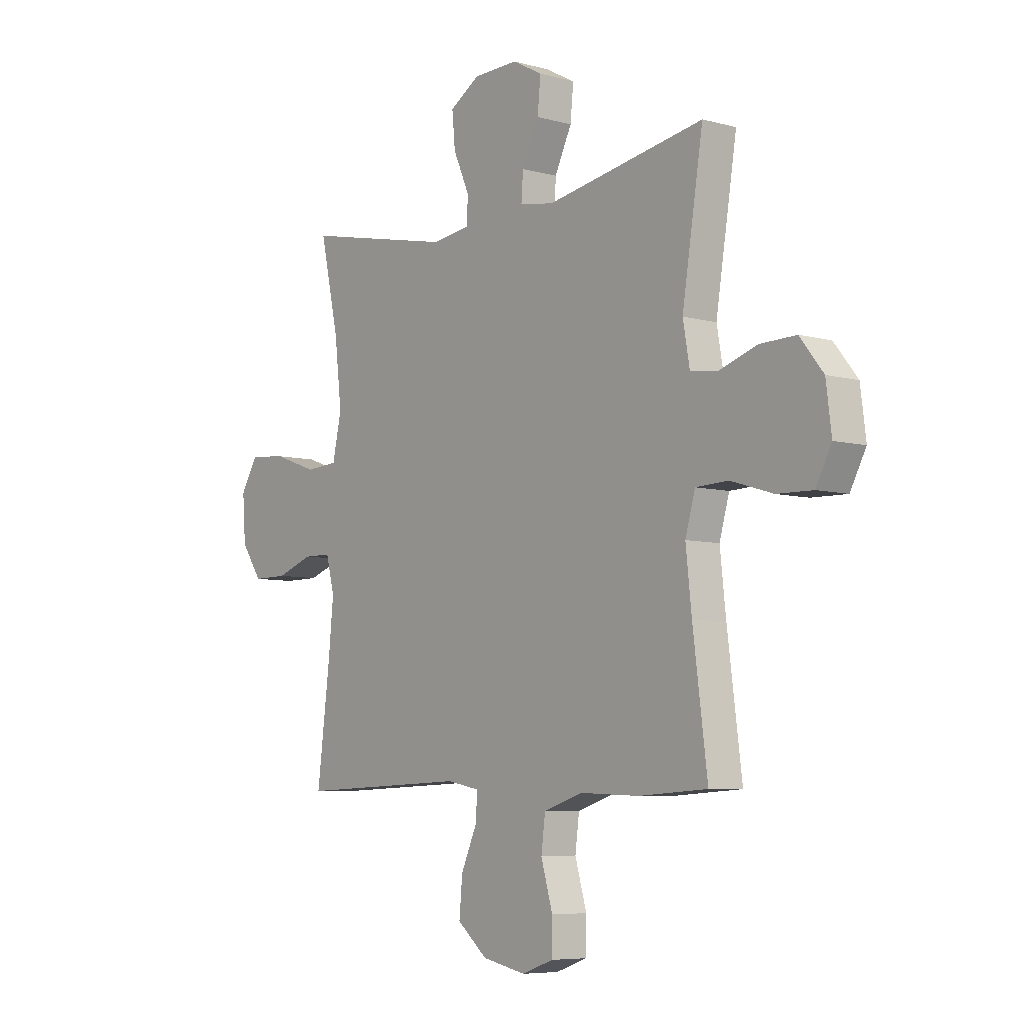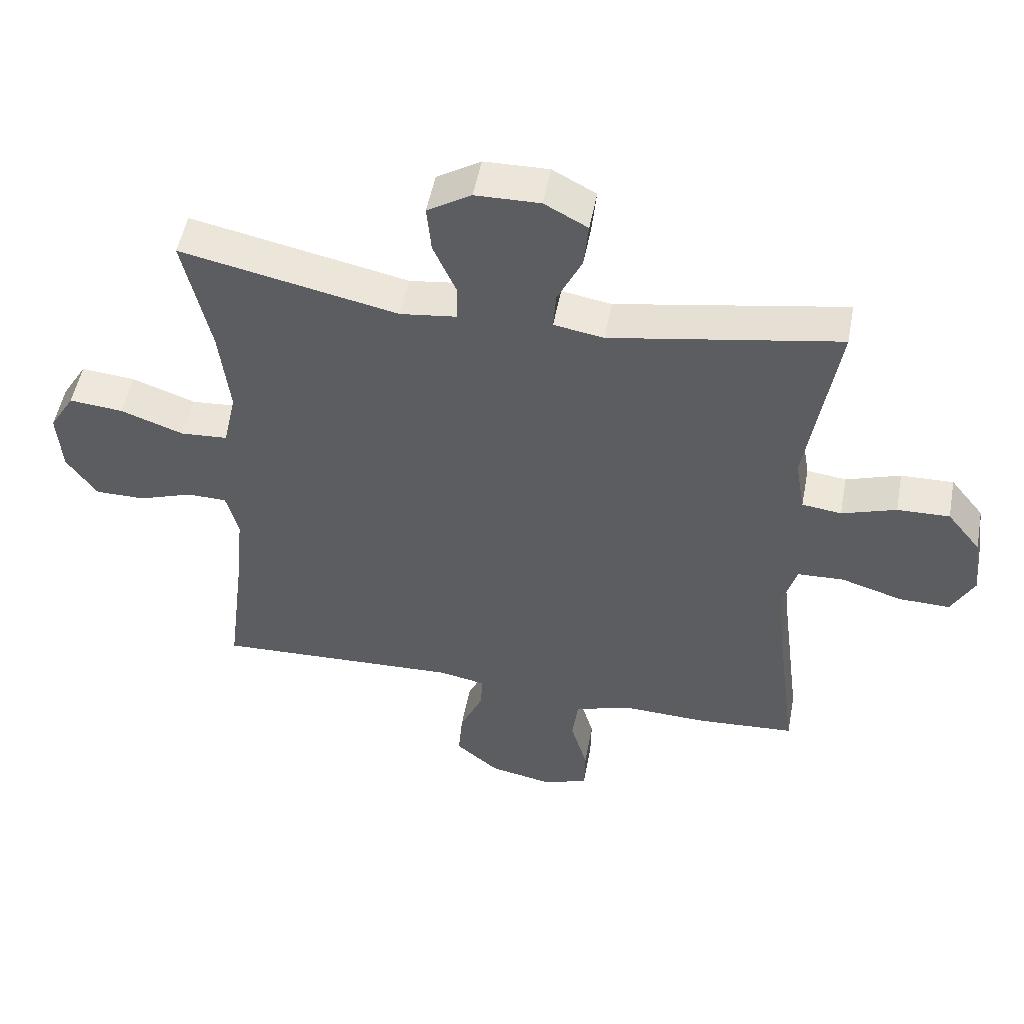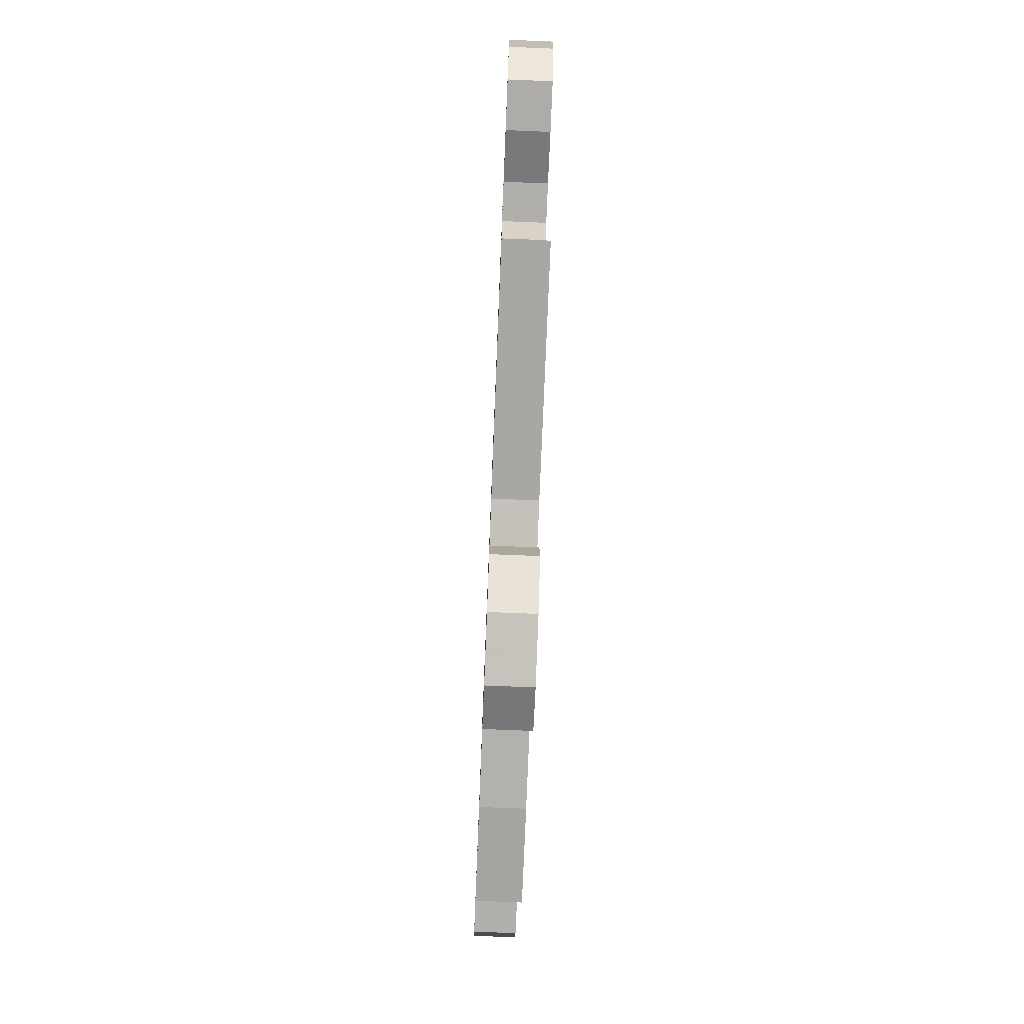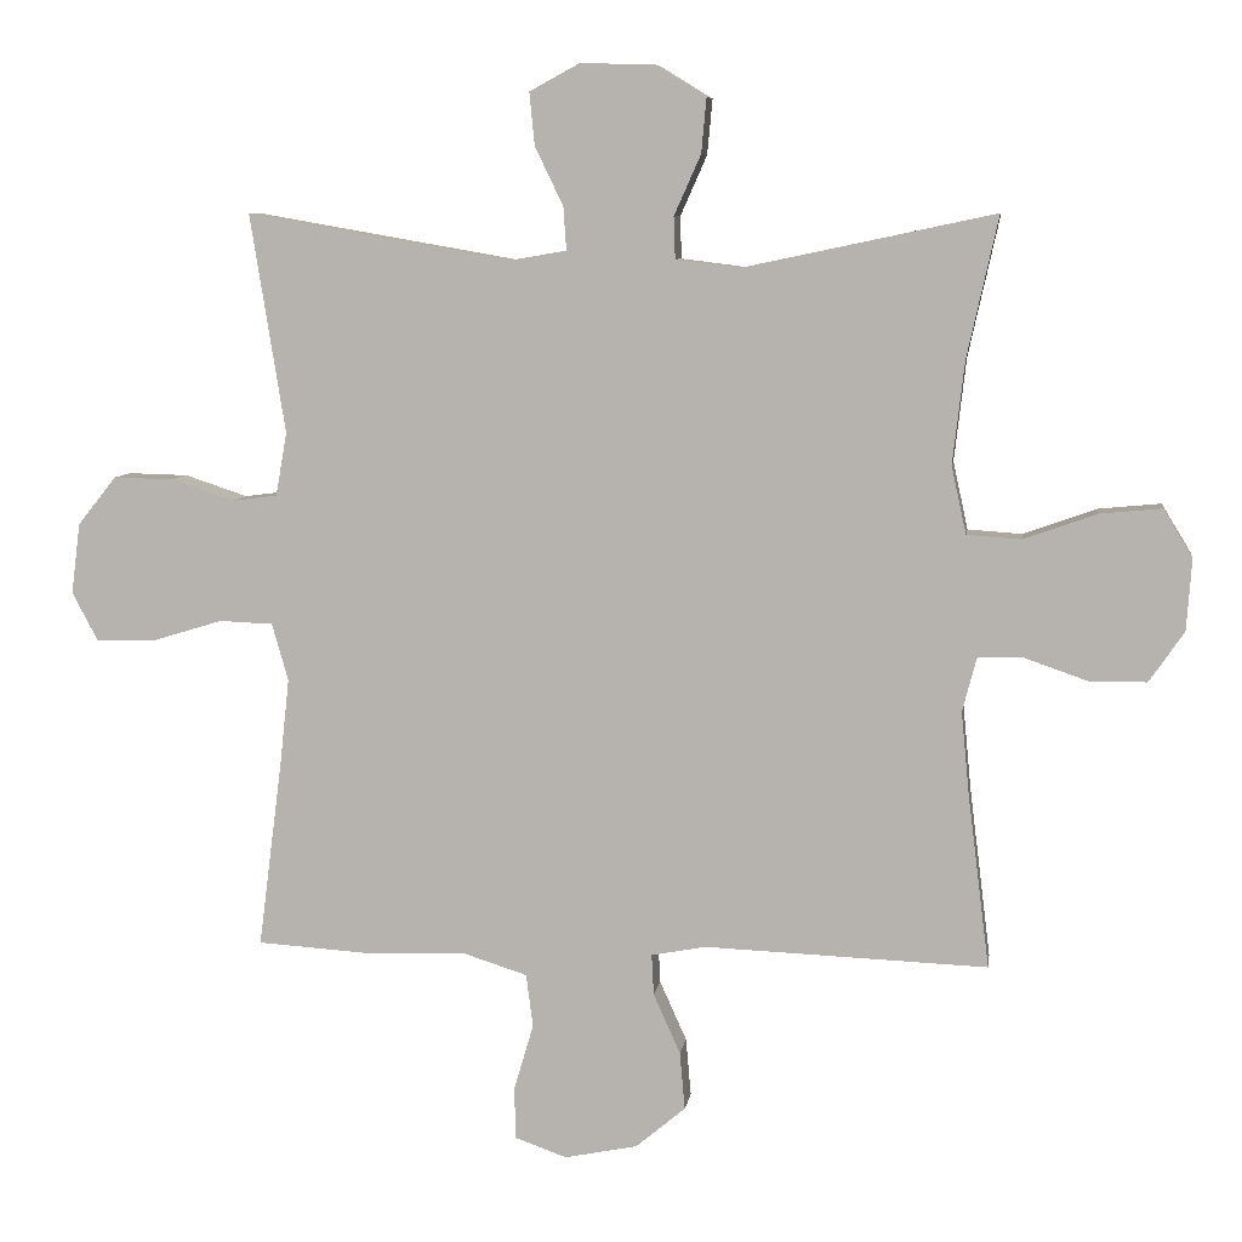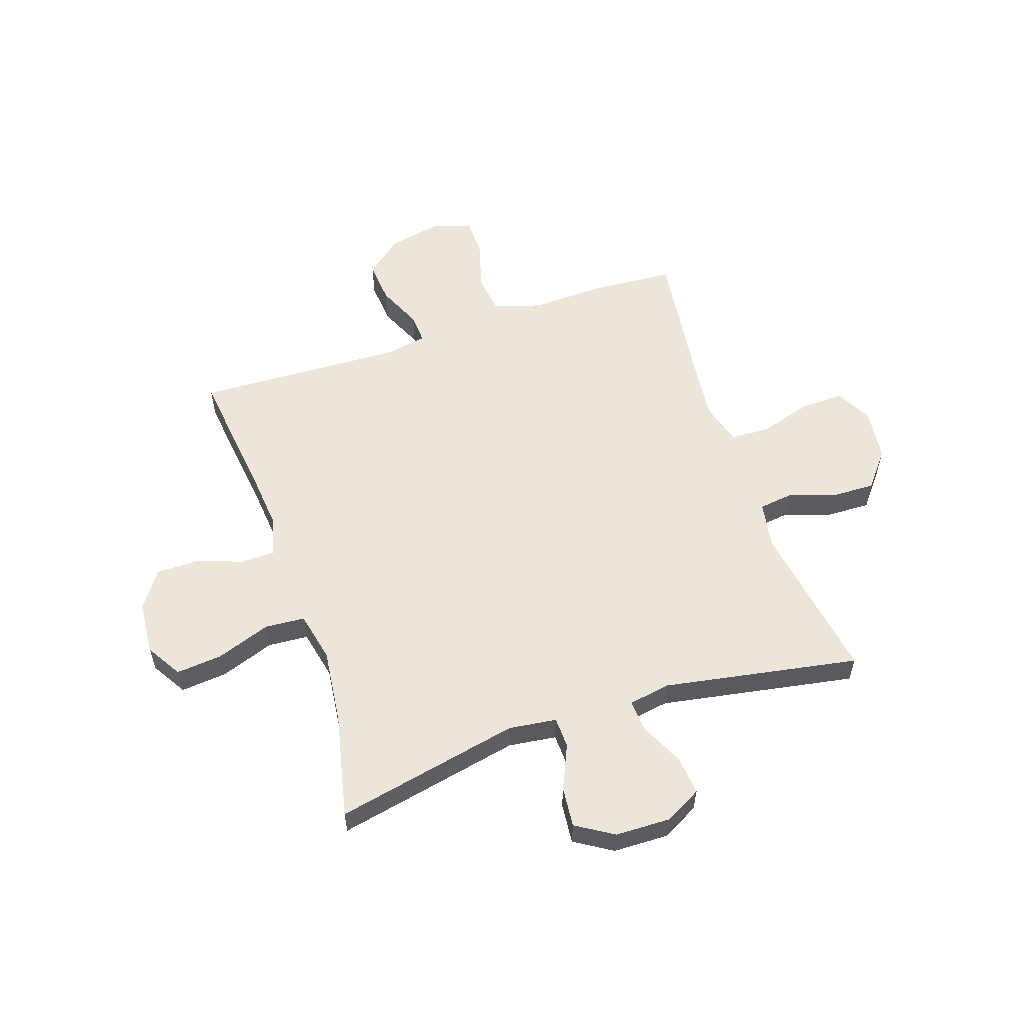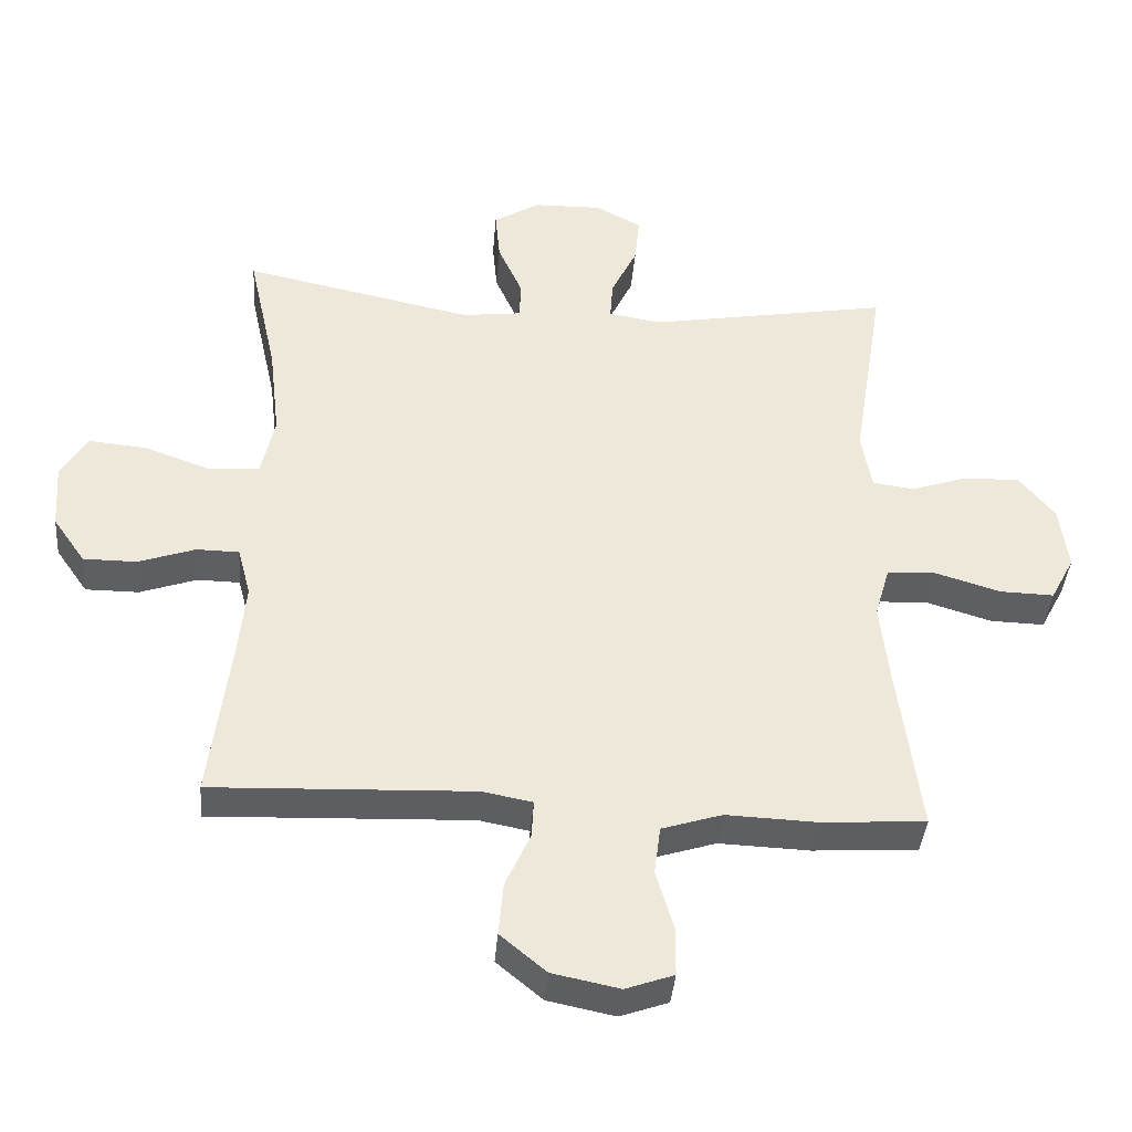
<metadata>
{"format":"obj","ext":"obj","renderer":"f3d","projection":"perspective","resolution":1024,"background":"white","views":[{"elev":-6.6,"azim":51.1,"up":"+Z"},{"elev":51.1,"azim":10.6,"up":"+Z"},{"elev":-77.0,"azim":-92.3,"up":"+Z"},{"elev":7.5,"azim":-171.9,"up":"+Z"},{"elev":56.4,"azim":-18.5,"up":"+Y"},{"elev":-39.7,"azim":-4.7,"up":"+Z"}]}
</metadata>
<code>
v -0.5 0.07 -0.5
v -0.471 0.07 -0.268
v -0.46 0.07 -0.154
v -0.479 0.07 -0.082
v -0.541 0.07 -0.081
v -0.624 0.07 -0.11
v -0.702 0.07 -0.11
v -0.749 0.07 -0.042
v -0.756 0.07 0.055
v -0.717 0.07 0.119
v -0.633 0.07 0.111
v -0.535 0.07 0.076
v -0.462 0.07 0.081
v -0.442 0.07 0.172
v -0.458 0.07 0.31
v -0.5 0.07 0.5
v -0.163 0.07 0.429
v -0.076 0.07 0.44
v -0.074 0.07 0.496
v -0.11 0.07 0.577
v -0.117 0.07 0.651
v -0.049 0.07 0.693
v 0.051 0.07 0.695
v 0.118 0.07 0.659
v 0.111 0.07 0.588
v 0.073 0.07 0.509
v 0.069 0.07 0.451
v 0.146 0.07 0.438
v 0.5 0.07 0.5
v 0.453 0.07 0.206
v 0.468 0.07 0.121
v 0.529 0.07 0.113
v 0.613 0.07 0.141
v 0.694 0.07 0.143
v 0.746 0.07 0.078
v 0.758 0.07 -0.017
v 0.723 0.07 -0.083
v 0.644 0.07 -0.081
v 0.549 0.07 -0.052
v 0.477 0.07 -0.055
v 0.455 0.07 -0.132
v 0.468 0.07 -0.251
v 0.5 0.07 -0.5
v 0.347 0.07 -0.51
v 0.215 0.07 -0.505
v 0.127 0.07 -0.533
v 0.118 0.07 -0.604
v 0.144 0.07 -0.693
v 0.143 0.07 -0.763
v 0.073 0.07 -0.788
v -0.025 0.07 -0.768
v -0.092 0.07 -0.712
v -0.085 0.07 -0.634
v -0.049 0.07 -0.554
v -0.046 0.07 -0.499
v -0.119 0.07 -0.485
v -0.5 0 -0.5
v -0.471 0 -0.268
v -0.46 0 -0.154
v -0.479 0 -0.082
v -0.541 0 -0.081
v -0.624 0 -0.11
v -0.702 0 -0.11
v -0.749 0 -0.042
v -0.756 0 0.055
v -0.717 0 0.119
v -0.633 0 0.111
v -0.535 0 0.076
v -0.462 0 0.081
v -0.442 0 0.172
v -0.458 0 0.31
v -0.5 0 0.5
v -0.163 0 0.429
v -0.076 0 0.44
v -0.074 0 0.496
v -0.11 0 0.577
v -0.117 0 0.651
v -0.049 0 0.693
v 0.051 0 0.695
v 0.118 0 0.659
v 0.111 0 0.588
v 0.073 0 0.509
v 0.069 0 0.451
v 0.146 0 0.438
v 0.5 0 0.5
v 0.453 0 0.206
v 0.468 0 0.121
v 0.529 0 0.113
v 0.613 0 0.141
v 0.694 0 0.143
v 0.746 0 0.078
v 0.758 0 -0.017
v 0.723 0 -0.083
v 0.644 0 -0.081
v 0.549 0 -0.052
v 0.477 0 -0.055
v 0.455 0 -0.132
v 0.468 0 -0.251
v 0.5 0 -0.5
v 0.347 0 -0.51
v 0.215 0 -0.505
v 0.127 0 -0.533
v 0.118 0 -0.604
v 0.144 0 -0.693
v 0.143 0 -0.763
v 0.073 0 -0.788
v -0.025 0 -0.768
v -0.092 0 -0.712
v -0.085 0 -0.634
v -0.049 0 -0.554
v -0.046 0 -0.499
v -0.119 0 -0.485
f 51 52 53 54
f 51 54 55
f 50 51 55
f 47 48 49 50
f 46 47 50 55
f 45 46 55
f 42 43 44 45
f 41 42 45 55
f 40 41 55 56
f 36 37 38 39
f 36 39 40
f 35 36 40
f 32 33 34 35
f 31 32 35 40
f 30 31 40 56
f 28 29 30 56
f 23 24 25 26
f 23 26 27
f 22 23 27
f 19 20 21 22
f 18 19 22 27
f 17 18 27 28
f 15 16 17
f 14 15 17 28
f 9 10 11 12
f 9 12 13
f 8 9 13
f 5 6 7 8
f 4 5 8 13
f 3 4 13 14
f 28 56 1 2
f 3 14 28
f 2 3 28
f 110 109 108 107
f 111 110 107
f 111 107 106
f 106 105 104 103
f 111 106 103 102
f 111 102 101
f 101 100 99 98
f 111 101 98 97
f 112 111 97 96
f 95 94 93 92
f 96 95 92
f 96 92 91
f 91 90 89 88
f 96 91 88 87
f 112 96 87 86
f 112 86 85 84
f 82 81 80 79
f 83 82 79
f 83 79 78
f 78 77 76 75
f 83 78 75 74
f 84 83 74 73
f 73 72 71
f 84 73 71 70
f 68 67 66 65
f 69 68 65
f 69 65 64
f 64 63 62 61
f 69 64 61 60
f 70 69 60 59
f 58 57 112 84
f 84 70 59
f 84 59 58
f 1 57 58 2
f 2 58 59 3
f 3 59 60 4
f 4 60 61 5
f 5 61 62 6
f 6 62 63 7
f 7 63 64 8
f 8 64 65 9
f 9 65 66 10
f 10 66 67 11
f 11 67 68 12
f 12 68 69 13
f 13 69 70 14
f 14 70 71 15
f 15 71 72 16
f 16 72 73 17
f 17 73 74 18
f 18 74 75 19
f 19 75 76 20
f 20 76 77 21
f 21 77 78 22
f 22 78 79 23
f 23 79 80 24
f 24 80 81 25
f 25 81 82 26
f 26 82 83 27
f 27 83 84 28
f 28 84 85 29
f 29 85 86 30
f 30 86 87 31
f 31 87 88 32
f 32 88 89 33
f 33 89 90 34
f 34 90 91 35
f 35 91 92 36
f 36 92 93 37
f 37 93 94 38
f 38 94 95 39
f 39 95 96 40
f 40 96 97 41
f 41 97 98 42
f 42 98 99 43
f 43 99 100 44
f 44 100 101 45
f 45 101 102 46
f 46 102 103 47
f 47 103 104 48
f 48 104 105 49
f 49 105 106 50
f 50 106 107 51
f 51 107 108 52
f 52 108 109 53
f 53 109 110 54
f 54 110 111 55
f 55 111 112 56
f 56 112 57 1

</code>
